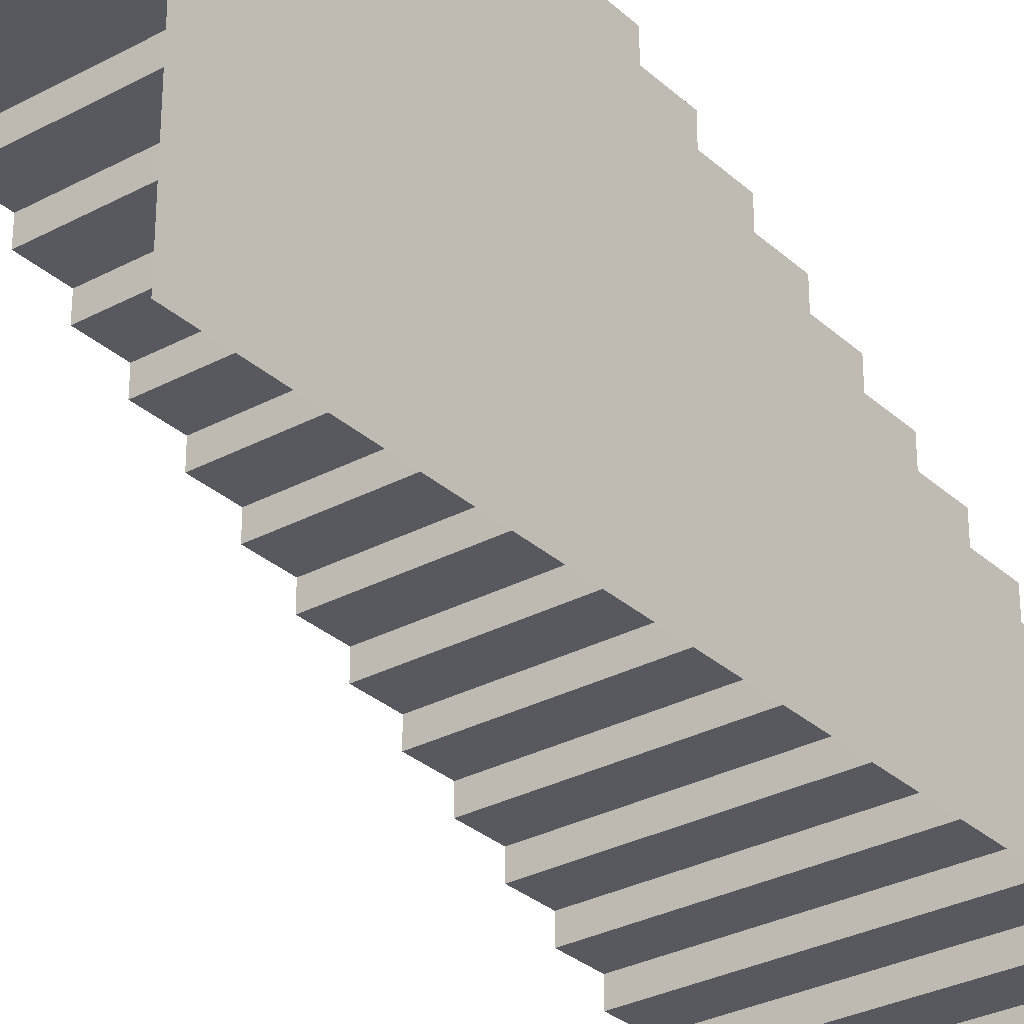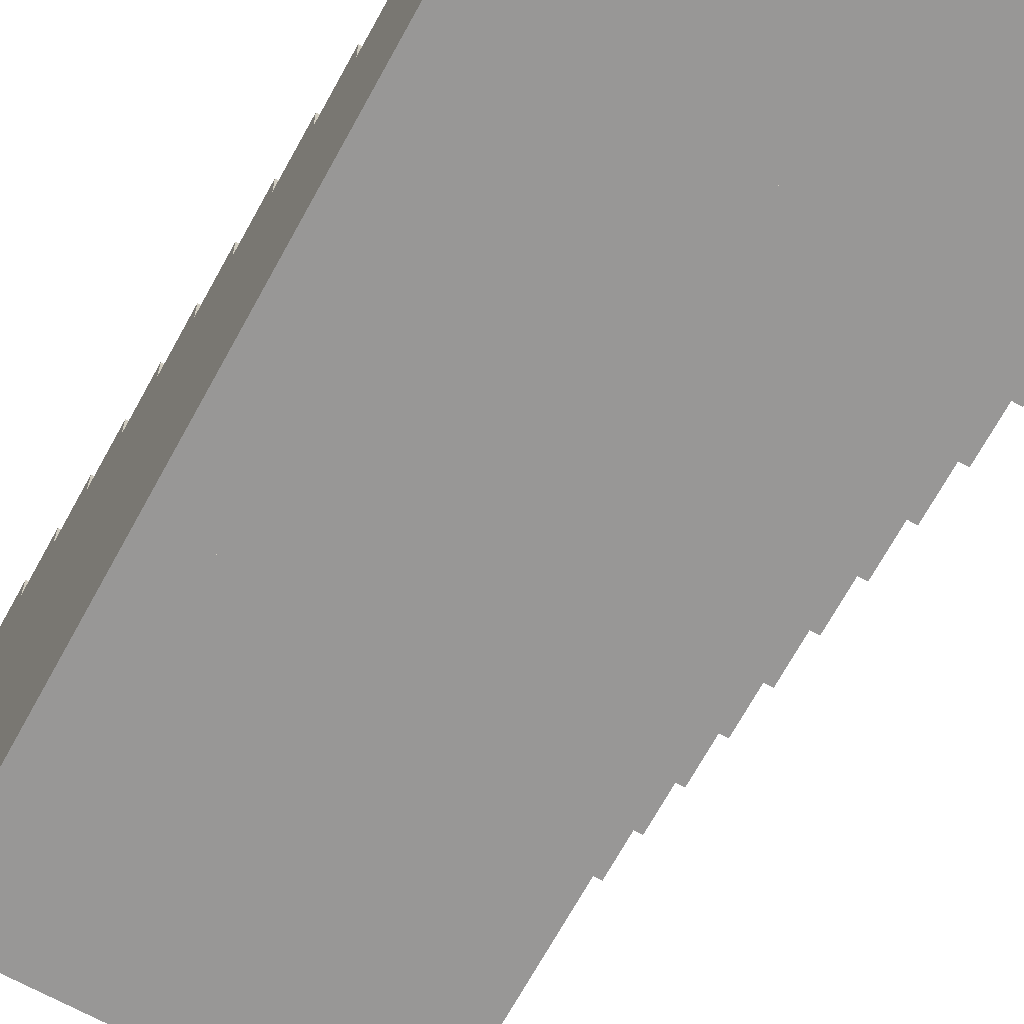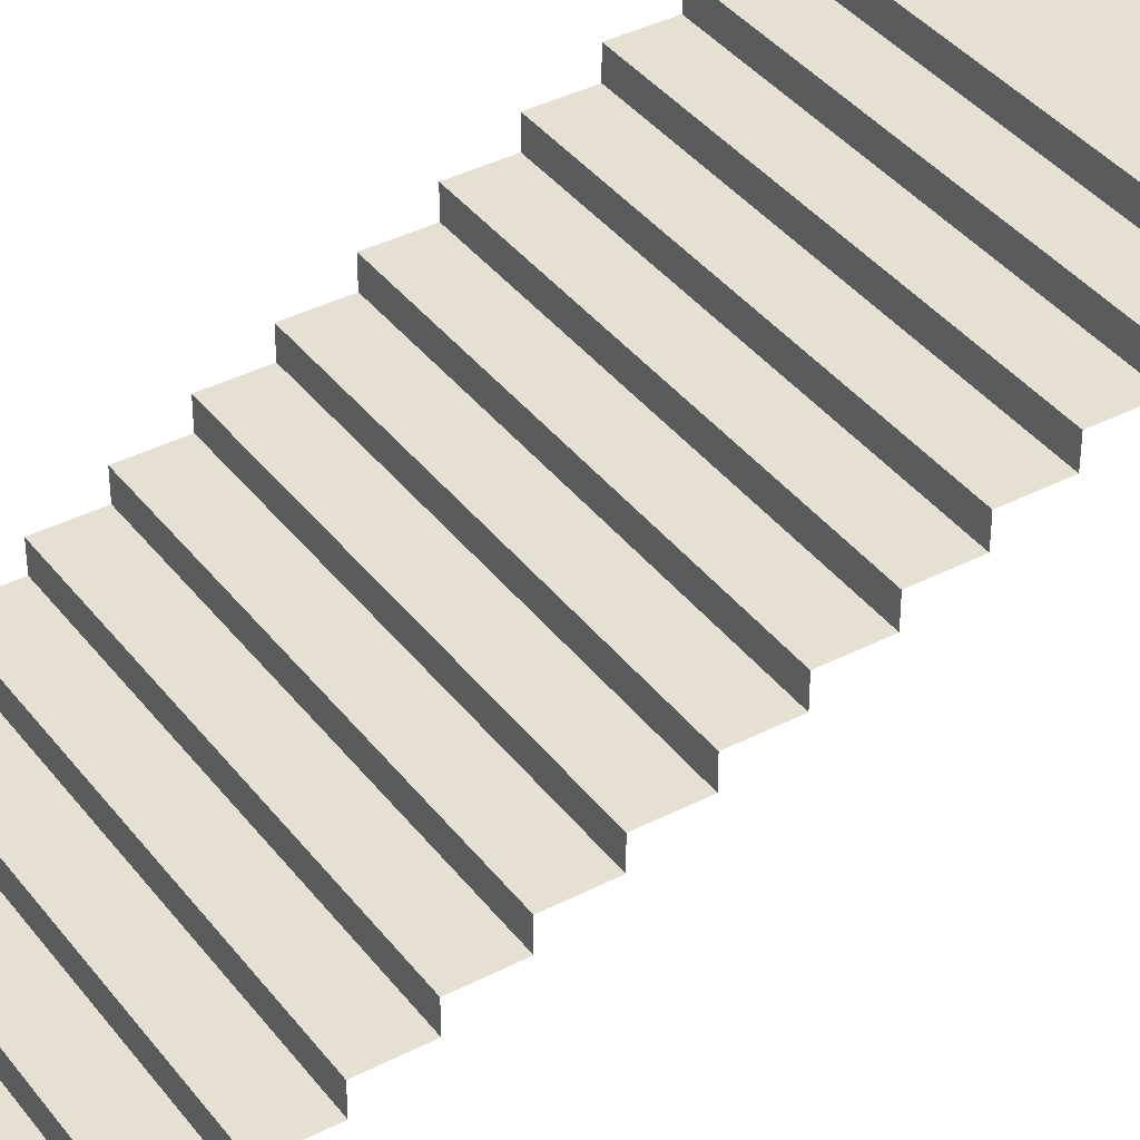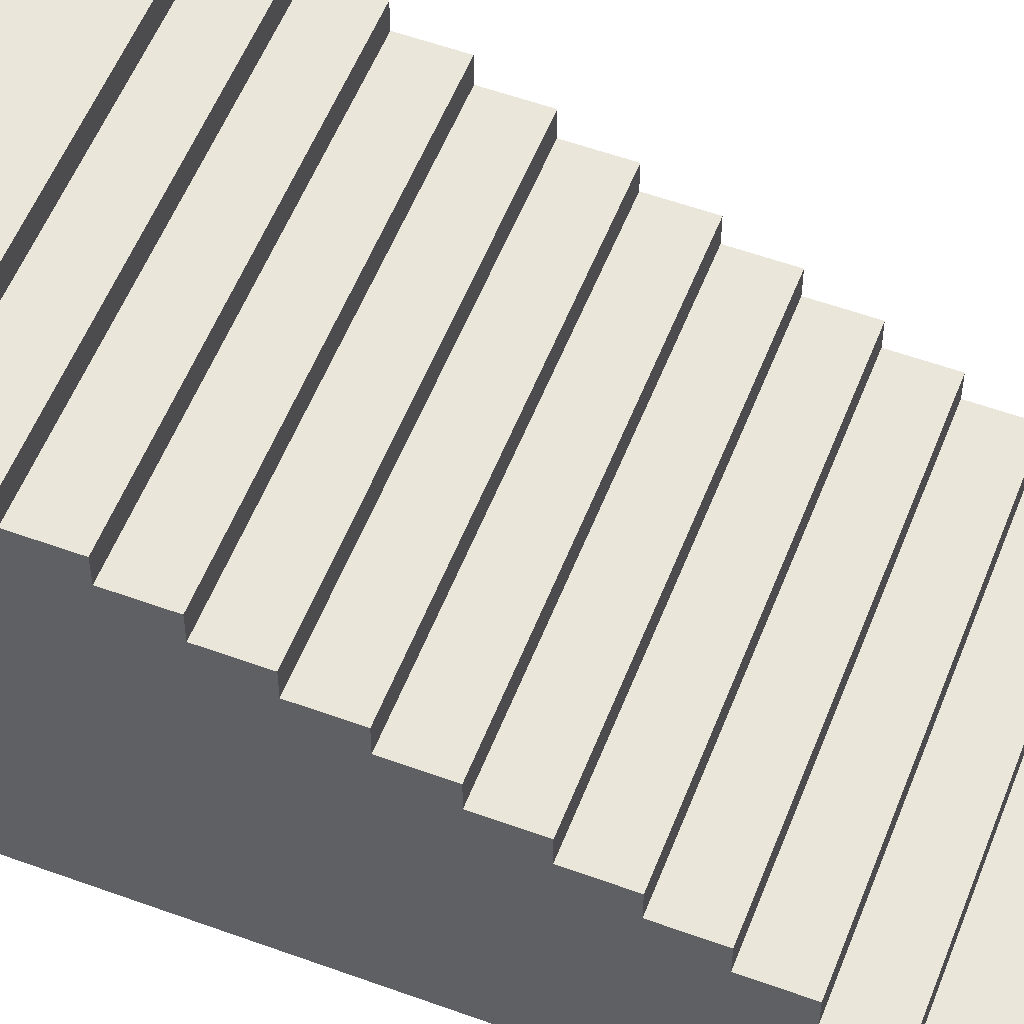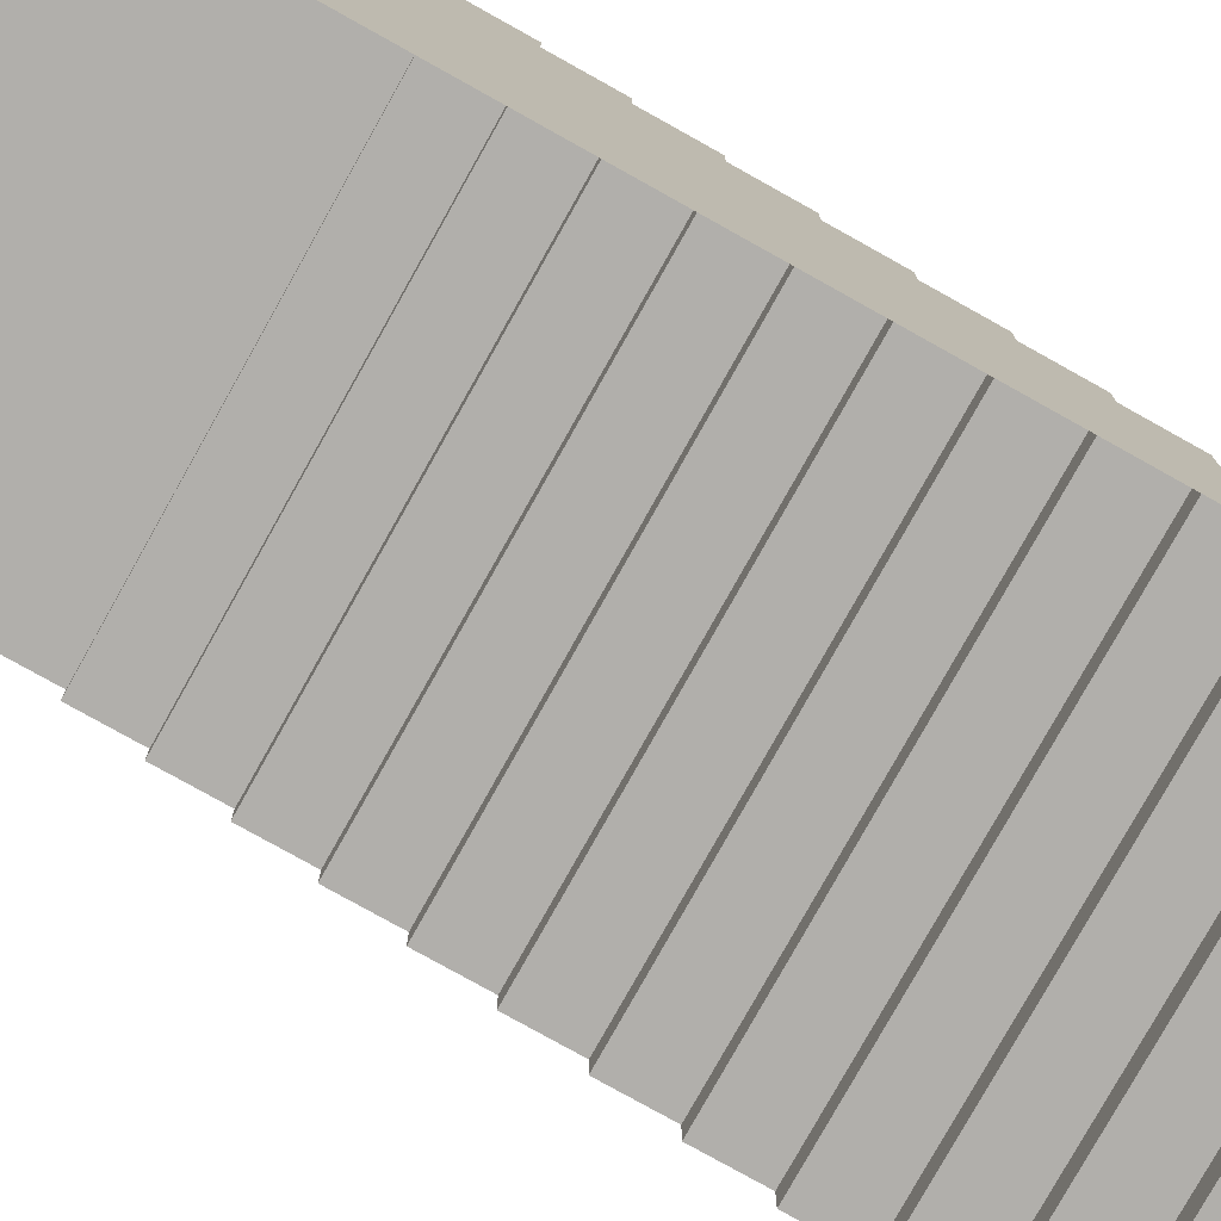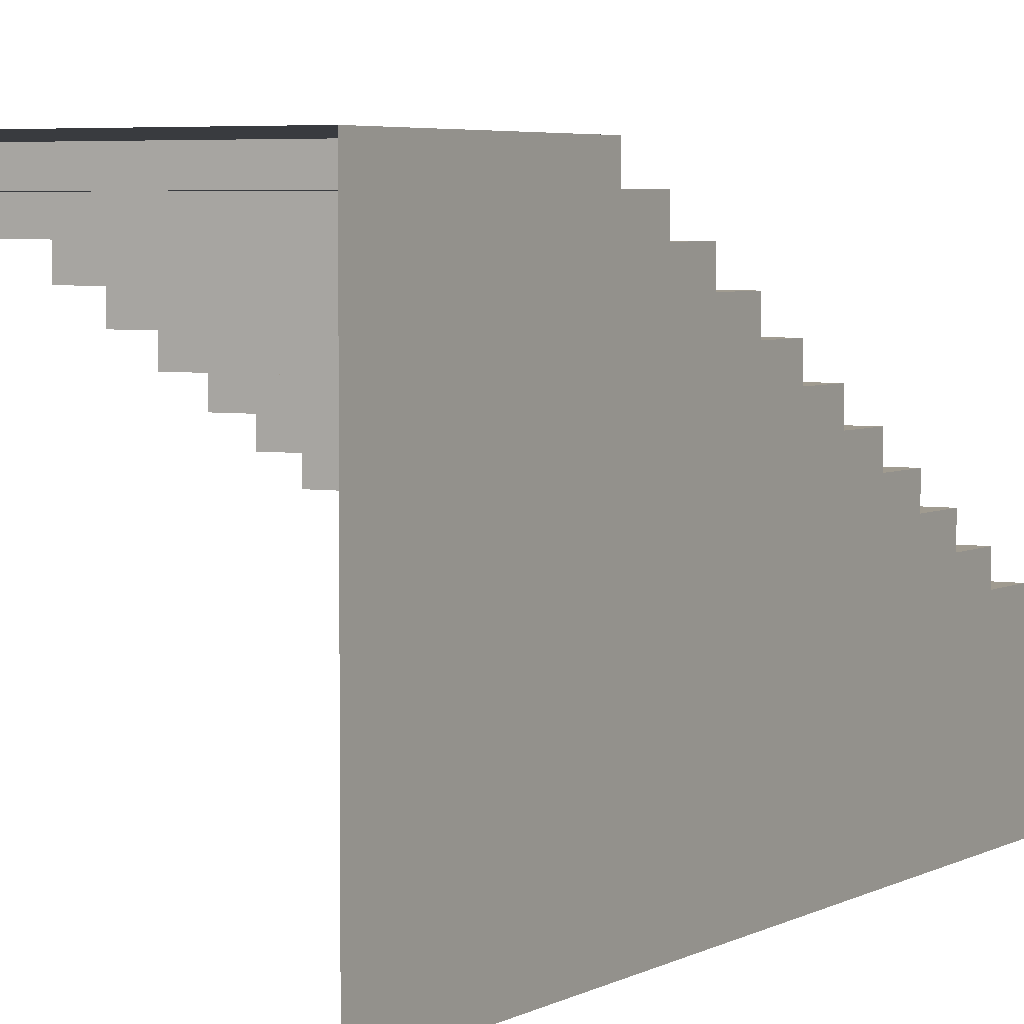
<metadata>
{"format":"obj","ext":"obj","renderer":"f3d","projection":"perspective","resolution":1024,"background":"white","views":[{"elev":-30.3,"azim":37.9,"up":"+Y"},{"elev":-68.3,"azim":151.4,"up":"+Y"},{"elev":38.5,"azim":-123.1,"up":"+Y"},{"elev":55.0,"azim":111.1,"up":"+Y"},{"elev":-78.2,"azim":60.8,"up":"+Y"},{"elev":4.2,"azim":29.5,"up":"+Y"}]}
</metadata>
<code>
g pb_Mesh210738
v 0 0 0
v 4 0 1.311e-05
v 0 0.25 0
v 4 0.25 1.311e-05
v 0 0.25 0
v 4 0.25 1.311e-05
v 0 0.25 0.5
v 4 0.25 0.5
v 0 0.25 0.5
v 4 0.25 0.5
v 0 0.5 0.5
v 4 0.5 0.5
v 0 0.5 0.5
v 4 0.5 0.5
v 0 0.5 1
v 4 0.5 1
v 0 0.5 1
v 4 0.5 1
v 0 0.75 1
v 4 0.75 1
v 0 0.75 1
v 4 0.75 1
v 0 0.75 1.5
v 4 0.75 1.5
v 0 0.75 1.5
v 4 0.75 1.5
v 0 1 1.5
v 4 1 1.5
v 0 1 1.5
v 4 1 1.5
v 0 1 2
v 4 1 2
v 0 1 2
v 4 1 2
v 0 1.25 2
v 4 1.25 2
v 0 1.25 2
v 4 1.25 2
v 0 1.25 2.5
v 4 1.25 2.5
v 0 1.25 2.5
v 4 1.25 2.5
v 0 1.5 2.5
v 4 1.5 2.5
v 0 1.5 2.5
v 4 1.5 2.5
v 0 1.5 3
v 4 1.5 3
v 0 1.5 3
v 4 1.5 3
v 0 1.75 3
v 4 1.75 3
v 0 1.75 3
v 4 1.75 3
v 0 1.75 3.5
v 4 1.75 3.5
v 0 1.75 3.5
v 4 1.75 3.5
v 0 2 3.5
v 4 2 3.5
v 0 2 3.5
v 4 2 3.5
v 0 2 4
v 4 2 4
v 0 2 4
v 4 2 4
v 0 2.25 4
v 4 2.25 4
v 0 2.25 4
v 4 2.25 4
v 0 2.25 4.5
v 4 2.25 4.5
v 0 2.25 4.5
v 4 2.25 4.5
v 0 2.5 4.5
v 4 2.5 4.5
v 0 2.5 4.5
v 4 2.5 4.5
v 0 2.5 5
v 4 2.5 5
v 0 2.5 5
v 4 2.5 5
v 0 2.75 5
v 4 2.75 5
v 0 2.75 5
v 4 2.75 5
v 0 2.75 5.5
v 4 2.75 5.5
v 0 2.75 5.5
v 4 2.75 5.5
v 0 3 5.5
v 4 3 5.5
v 0 3 5.5
v 4 3 5.5
v 0 3 6
v 4 3 6
v 0 3 6
v 4 3 6
v 0 3.25 6
v 4 3.25 6
v 0 3.25 6
v 4 3.25 6
v 0 3.25 6.5
v 4 3.25 6.5
v 0 3.25 6.5
v 4 3.25 6.5
v 0 3.5 6.5
v 4 3.5 6.5
v 0 3.5 6.5
v 4 3.5 6.5
v 0 3.5 7
v 4 3.5 7
v 0 3.5 7
v 4 3.5 7
v 0 3.75 7
v 4 3.75 7
v 0 3.75 7
v 4 3.75 7
v 0 3.75 7.5
v 4 3.75 7.5
v 0 3.75 7.5
v 4 3.75 7.5
v 0 4 7.5
v 4 4 7.5
v 0 4 7.5
v 4 4 7.5
v 0 4 8
v 4 4 8
v 4 0 1.311e-05
v 4 0 0.5
v 4 0.25 1.311e-05
v 4 0.25 0.5
v 4 0 0.5
v 4 0 1
v 4 0.25 0.5
v 4 0.5 1
v 4 0.5 0.5
v 4 0 1
v 4 0 1.5
v 4 0.5 1
v 4 0.75 1.5
v 4 0.75 1
v 4 0 1.5
v 4 0 2
v 4 0.75 1.5
v 4 1 2
v 4 1 1.5
v 4 0 2.5
v 4 1.25 2.5
v 4 1.25 2
v 4 0 3
v 4 1.5 3
v 4 1.5 2.5
v 4 0 3
v 4 0 3.5
v 4 1.5 3
v 4 1.75 3.5
v 4 1.75 3
v 4 0 3.5
v 4 0 4
v 4 1.75 3.5
v 4 2 4
v 4 2 3.5
v 4 0 4.5
v 4 2.25 4.5
v 4 2.25 4
v 4 0 5
v 4 2.5 5
v 4 2.5 4.5
v 4 0 5
v 4 0 5.5
v 4 2.5 5
v 4 2.75 5.5
v 4 2.75 5
v 4 0 5.5
v 4 0 6
v 4 2.75 5.5
v 4 3 6
v 4 3 5.5
v 4 0 6.5
v 4 3.25 6.5
v 4 3.25 6
v 4 0 7
v 4 3.5 7
v 4 3.5 6.5
v 4 0 7
v 4 0 7.5
v 4 3.5 7
v 4 3.75 7.5
v 4 3.75 7
v 4 0 7.5
v 4 0 8
v 4 3.75 7.5
v 4 4 8
v 4 4 7.5
v 4 4 10
v 4 0 10
v 1.788e-06 4 10
v 4 4 10
g pb_Mesh210738_0
g pb_Mesh210738_1
f 3 2 1
f 3 4 2
f 7 6 5
f 7 8 6
f 11 10 9
f 11 12 10
f 15 14 13
f 15 16 14
f 19 18 17
f 19 20 18
f 23 22 21
f 23 24 22
f 27 26 25
f 27 28 26
f 31 30 29
f 31 32 30
f 35 34 33
f 35 36 34
f 39 38 37
f 39 40 38
f 43 42 41
f 43 44 42
f 47 46 45
f 47 48 46
f 51 50 49
f 51 52 50
f 55 54 53
f 55 56 54
f 59 58 57
f 59 60 58
f 63 62 61
f 63 64 62
f 67 66 65
f 67 68 66
f 71 70 69
f 71 72 70
f 75 74 73
f 75 76 74
f 79 78 77
f 79 80 78
f 83 82 81
f 83 84 82
f 87 86 85
f 87 88 86
f 91 90 89
f 91 92 90
f 95 94 93
f 95 96 94
f 99 98 97
f 99 100 98
f 103 102 101
f 103 104 102
f 107 106 105
f 107 108 106
f 111 110 109
f 111 112 110
f 115 114 113
f 115 116 114
f 119 118 117
f 119 120 118
f 123 122 121
f 123 124 122
f 127 126 125
f 127 128 126
f 131 130 129
f 131 132 130
f 135 134 133
f 135 136 134
f 135 137 136
f 140 139 138
f 140 141 139
f 140 142 141
f 145 144 143
f 145 146 144
f 145 147 146
f 146 148 144
f 146 149 148
f 146 150 149
f 149 151 148
f 149 152 151
f 149 153 152
f 156 155 154
f 156 157 155
f 156 158 157
f 161 160 159
f 161 162 160
f 161 163 162
f 162 164 160
f 162 165 164
f 162 166 165
f 165 167 164
f 165 168 167
f 165 169 168
f 172 171 170
f 172 173 171
f 172 174 173
f 177 176 175
f 177 178 176
f 177 179 178
f 178 180 176
f 178 181 180
f 178 182 181
f 181 183 180
f 181 184 183
f 181 185 184
f 188 187 186
f 188 189 187
f 188 190 189
f 193 192 191
f 193 194 192
f 193 195 194
f 196 192 194
f 196 197 192
f 198 128 127
f 198 199 128

</code>
